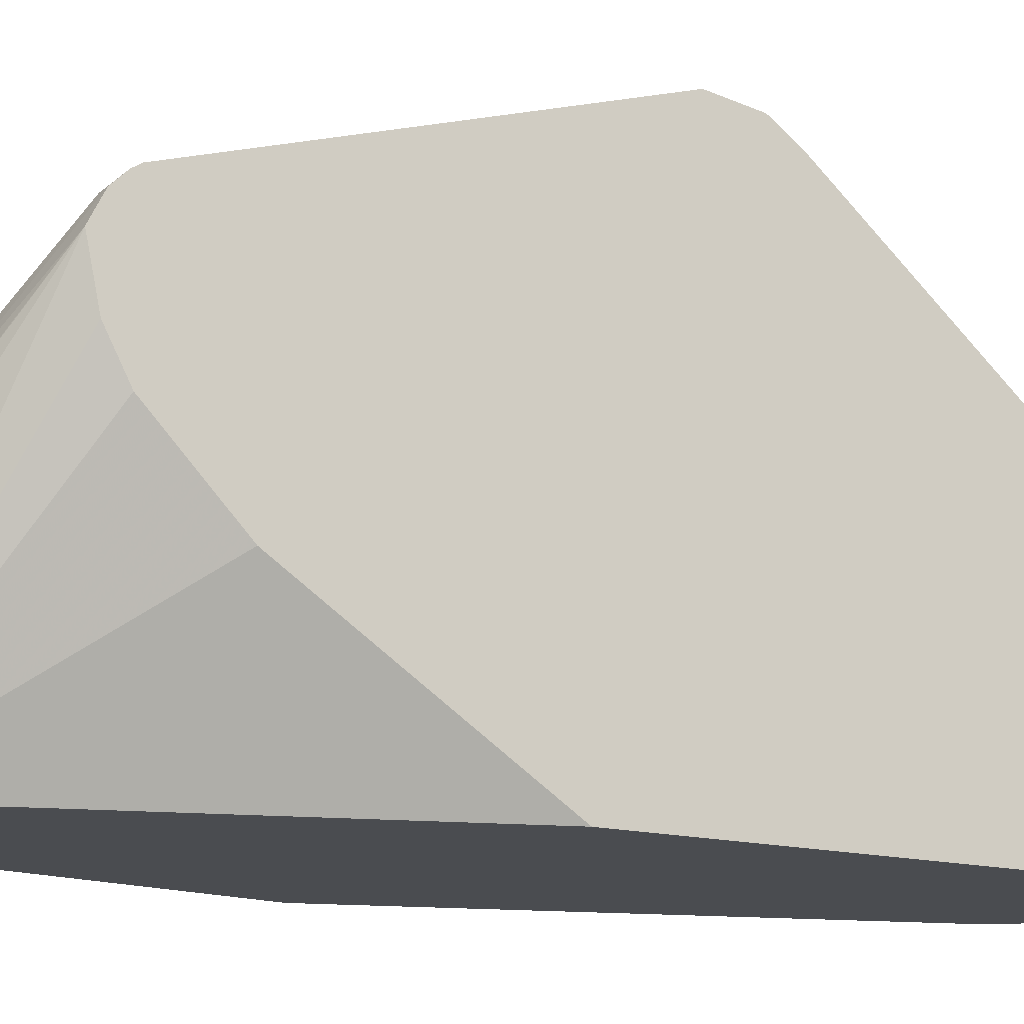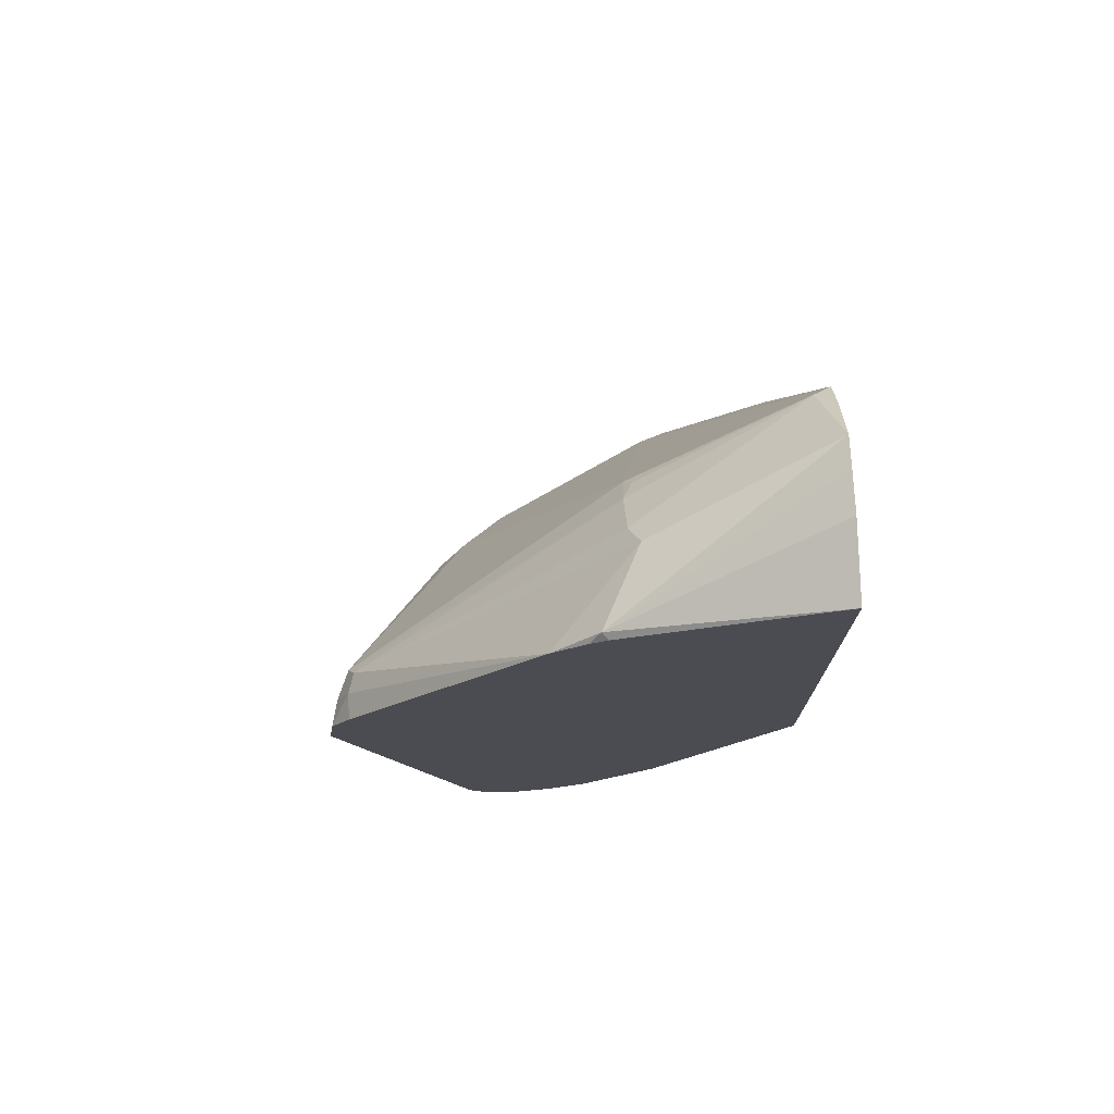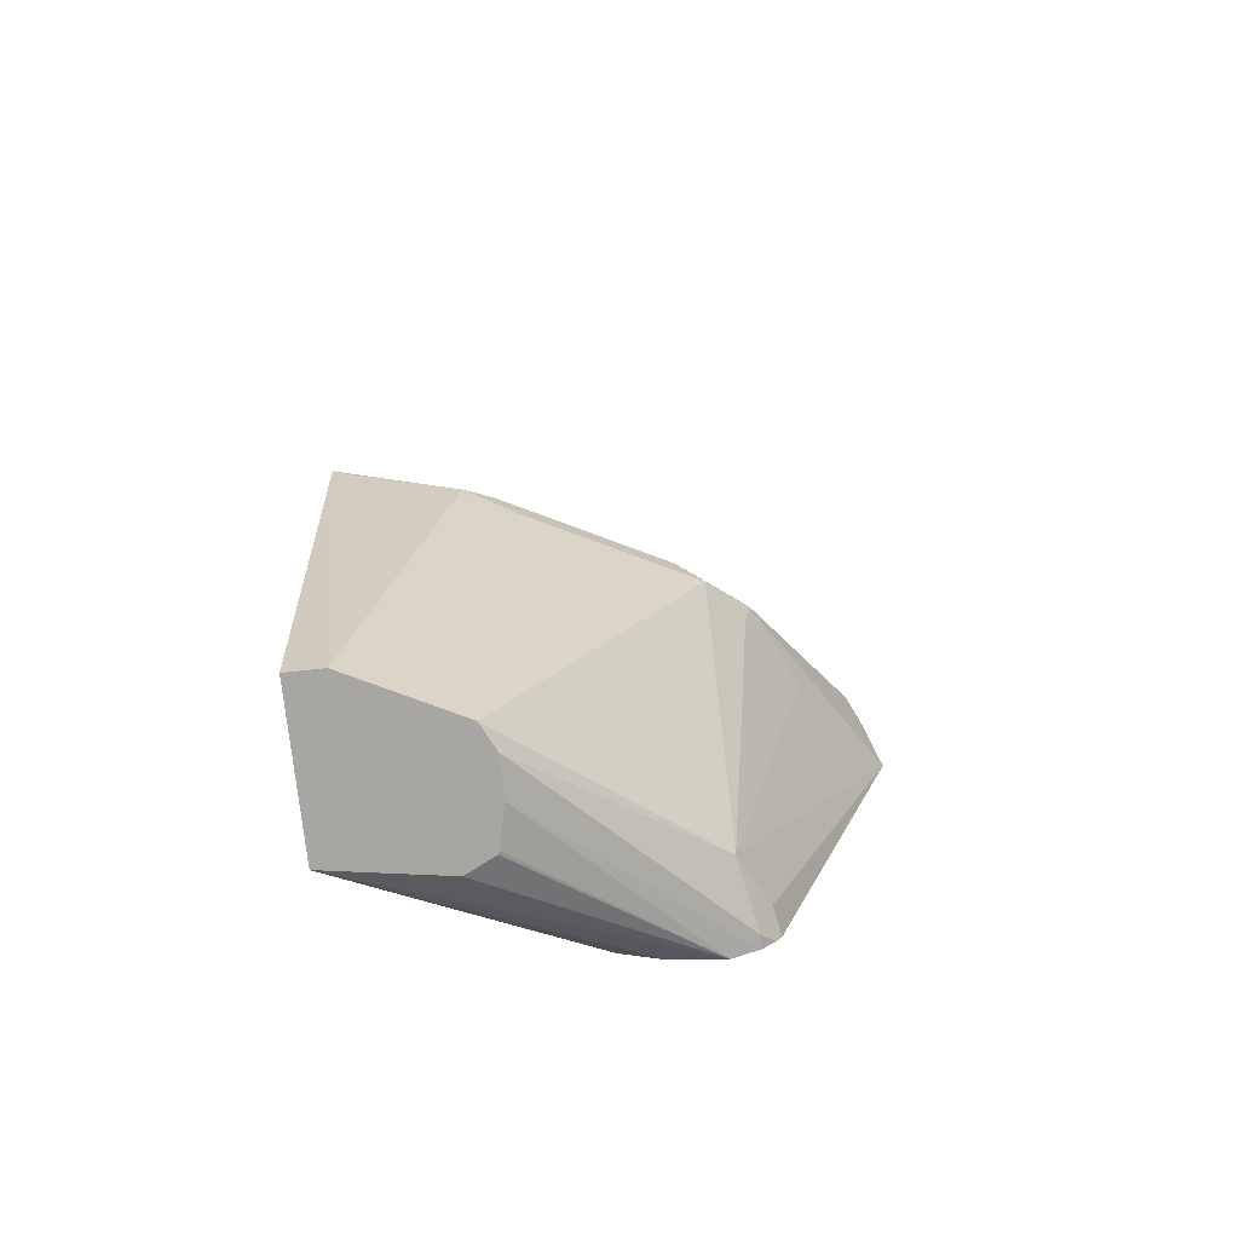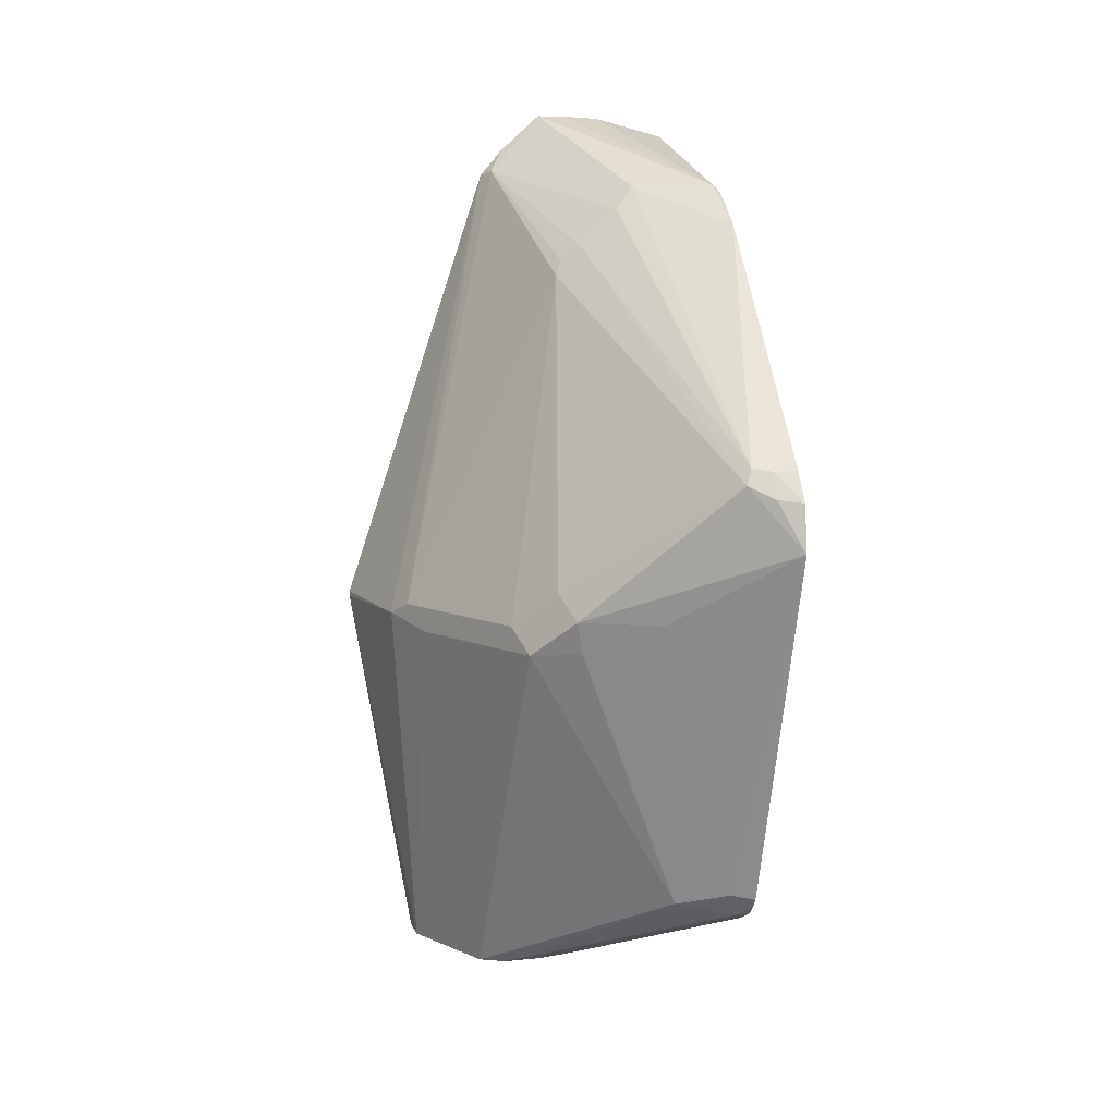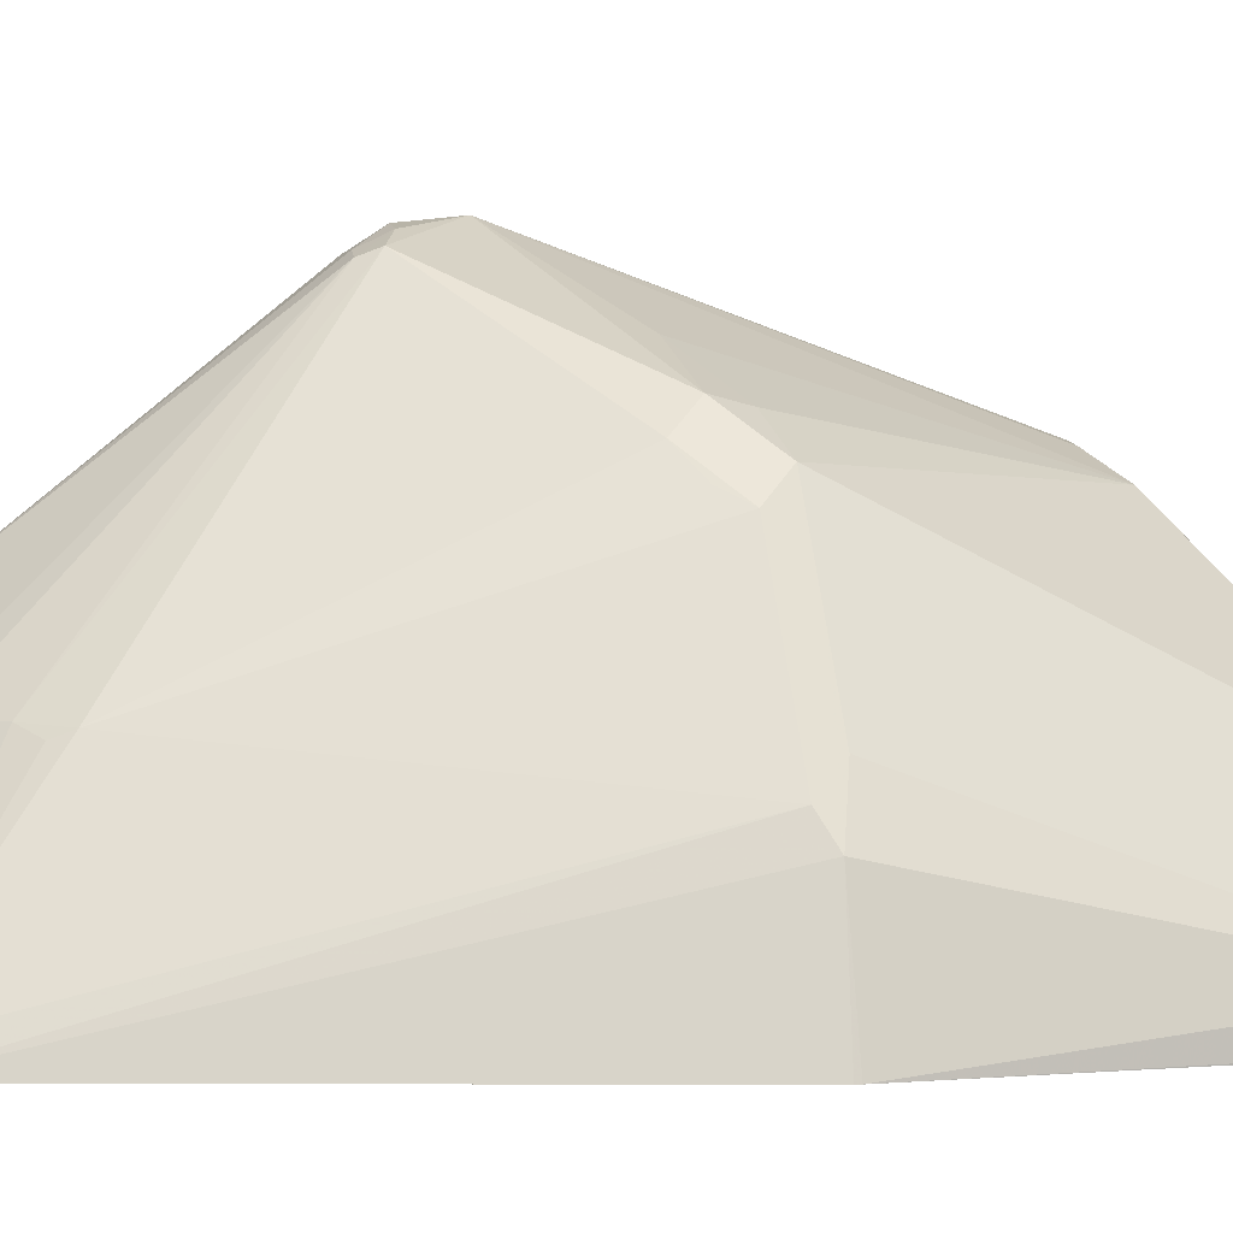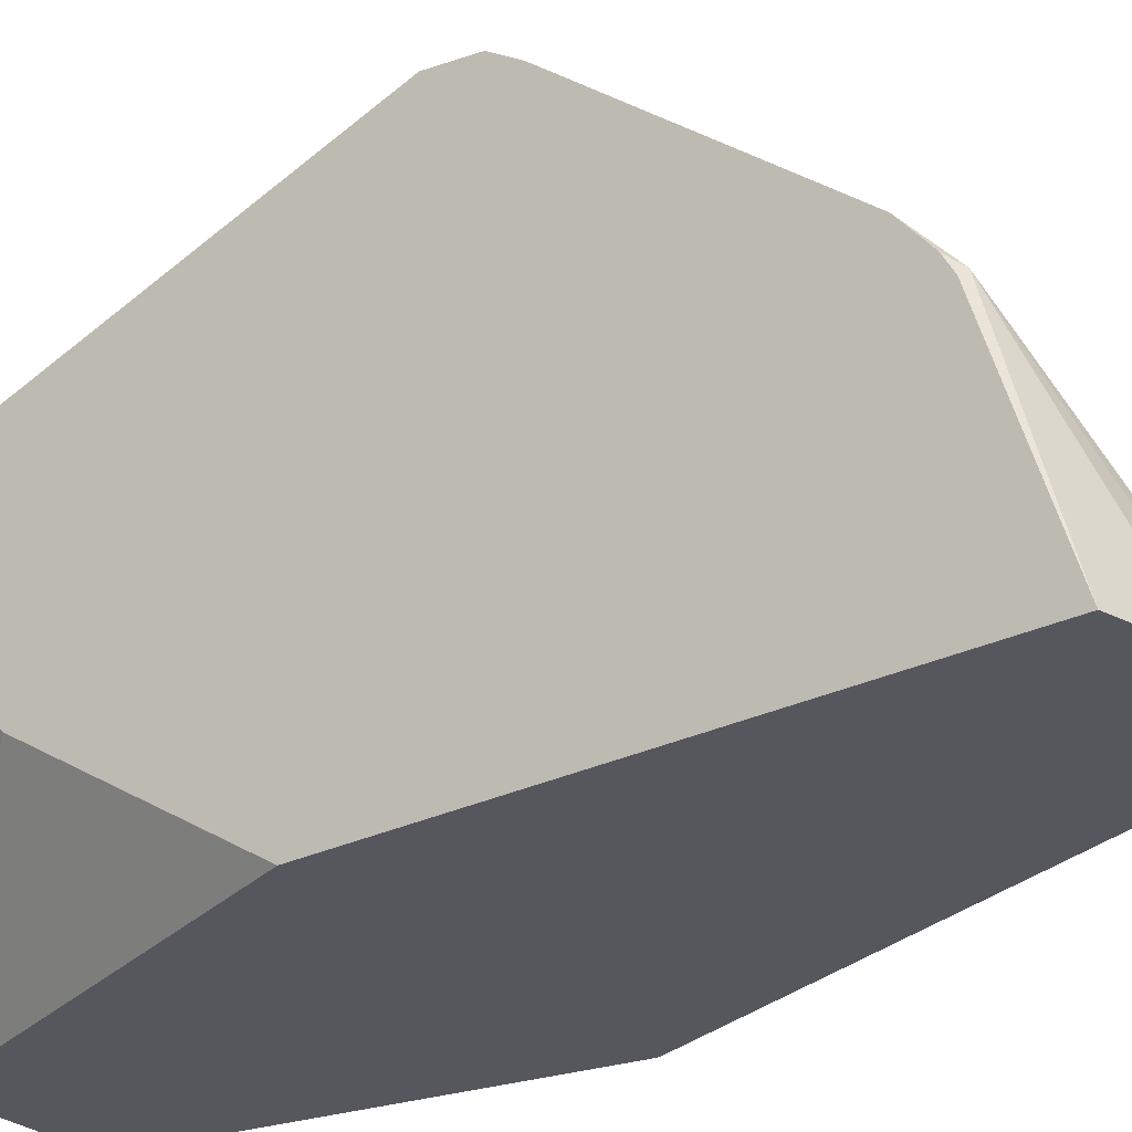
<metadata>
{"format":"obj","ext":"obj","renderer":"f3d","projection":"perspective","resolution":1024,"background":"white","views":[{"elev":-15.0,"azim":-120.7,"up":"+Y"},{"elev":74.3,"azim":-93.3,"up":"+Z"},{"elev":-74.3,"azim":96.0,"up":"+Z"},{"elev":8.8,"azim":165.2,"up":"+Z"},{"elev":-1.2,"azim":72.2,"up":"+Y"},{"elev":-27.5,"azim":-52.8,"up":"+Y"}]}
</metadata>
<code>
v 0.1511 0.3159 0.09614
v 0.1511 0.3124 0.1219
v 0.1648 0.309 0.1236
v 0.1785 0.3021 0.1304
v 0.2541 0.2541 0.05494
v 0.2129 0.2747 0.05494
v 0.1923 0.2334 -0.1099
v 0.1648 0.2472 -0.103
v 0.1511 0.2499 -0.1057
v 0.1511 0.3021 0.1373
v 0.1648 0.3021 0.1373
v 0.1751 0.2987 0.139
v 0.2609 0.2403 0.0687
v 0.2266 0.1597 0.2497
v 0.2403 0.158 0.2335
v 0.2747 0.2334 0.03436
v 0.2506 0.2506 0.03779
v 0.2815 0.1373 -0.1672
v 0.2678 0.1442 -0.1672
v 0.1579 0.2403 -0.1167
v 0.1511 0.2472 -0.1099
v 0.1511 0.1991 0.2618
v 0.1957 0.1545 0.2832
v 0.206 0.1597 0.2704
v 0.2729 0.2266 0.05924
v 0.2815 0.2197 0.04808
v 0.2575 0.0721 0.2935
v 0.2369 0.1545 0.242
v 0.3227 0.1373 0.04808
v 0.3021 0.1786 0.04808
v 0.2953 0.1923 0.03436
v 0.2953 0.1099 -0.1672
v 0.2472 0.1442 -0.1672
v 0.1511 0.2403 -0.1167
v 0.1511 0.1811 0.2763
v 0.1545 0.1751 0.2832
v 0.2266 0.06348 0.3262
v 0.2489 0.06348 0.3064
v 0.2618 0.06348 0.2914
v 0.3296 0.1236 0.04122
v 0.3159 0.1511 0.03436
v 0.3078 0.0848 -0.1672
v 0.2267 0.1397 -0.1672
v 0.1511 0.2266 -0.1236
v 0.1511 0.2335 -0.1202
v 0.1511 0.1717 0.2815
v 0.1511 0.06348 0.3151
v 0.1899 0.06348 0.3251
v 0.211 0.06348 0.3262
v 0.3442 0.06348 0.04421
v 0.3442 0.06348 0.0417
v 0.309 0.08241 -0.1672
v 0.2251 0.1389 -0.1672
v 0.1511 0.1991 -0.1176
v 0.2175 0.1236 -0.1672
v 0.2266 0.06348 -0.1672
v 0.1511 0.06348 0.05069
v 0.309 0.06348 -0.1665
v 0.309 0.06422 -0.1672
v 0.1511 0.1785 -0.1064
v 0.1511 0.1373 -0.06524
v 0.3088 0.06348 -0.1672
f 29 39 40
f 27 38 39
f 27 39 29
f 27 37 38
f 29 40 30
f 33 44 45
f 31 40 41
f 31 41 32
f 32 41 42
f 23 27 24
f 33 43 44
f 30 40 31
f 23 37 27
f 18 31 32
f 22 36 23
f 22 35 36
f 20 34 21
f 19 34 20
f 19 33 34
f 18 33 19
f 18 43 33
f 18 53 43
f 18 55 53
f 18 56 55
f 18 62 56
f 18 59 62
f 23 36 37
f 33 45 34
f 56 57 61
f 36 47 48
f 58 62 59
f 56 61 60
f 54 56 60
f 51 59 52
f 51 58 59
f 44 56 54
f 44 55 56
f 44 53 55
f 43 53 44
f 41 52 42
f 40 52 41
f 40 51 52
f 40 50 51
f 39 50 40
f 37 39 38
f 37 50 39
f 37 51 50
f 37 58 51
f 37 62 58
f 37 56 62
f 37 57 56
f 37 47 57
f 37 48 47
f 37 49 48
f 36 46 47
f 36 49 37
f 36 48 49
f 35 46 36
f 18 42 52
f 18 52 59
f 16 30 31
f 4 12 14
f 4 13 5
f 3 12 4
f 3 11 12
f 2 11 3
f 2 10 11
f 1 10 2
f 1 22 10
f 1 35 22
f 1 46 35
f 1 47 46
f 1 57 47
f 1 60 61
f 1 54 60
f 1 44 54
f 1 45 44
f 1 34 45
f 1 21 34
f 1 9 21
f 1 8 9
f 1 7 8
f 1 6 7
f 1 5 6
f 1 4 5
f 1 3 4
f 1 2 3
f 18 32 42
f 4 14 15
f 4 15 13
f 1 61 57
f 5 16 17
f 16 26 30
f 5 13 16
f 16 31 18
f 15 26 25
f 15 30 26
f 15 29 30
f 15 27 29
f 15 28 27
f 14 28 15
f 14 24 27
f 13 15 25
f 13 26 16
f 13 25 26
f 12 24 14
f 14 27 28
f 6 17 7
f 5 17 6
f 12 23 24
f 7 18 19
f 7 19 20
f 7 20 21
f 7 17 16
f 7 21 8
f 8 21 9
f 10 22 11
f 11 22 12
f 12 22 23
f 7 16 18

</code>
